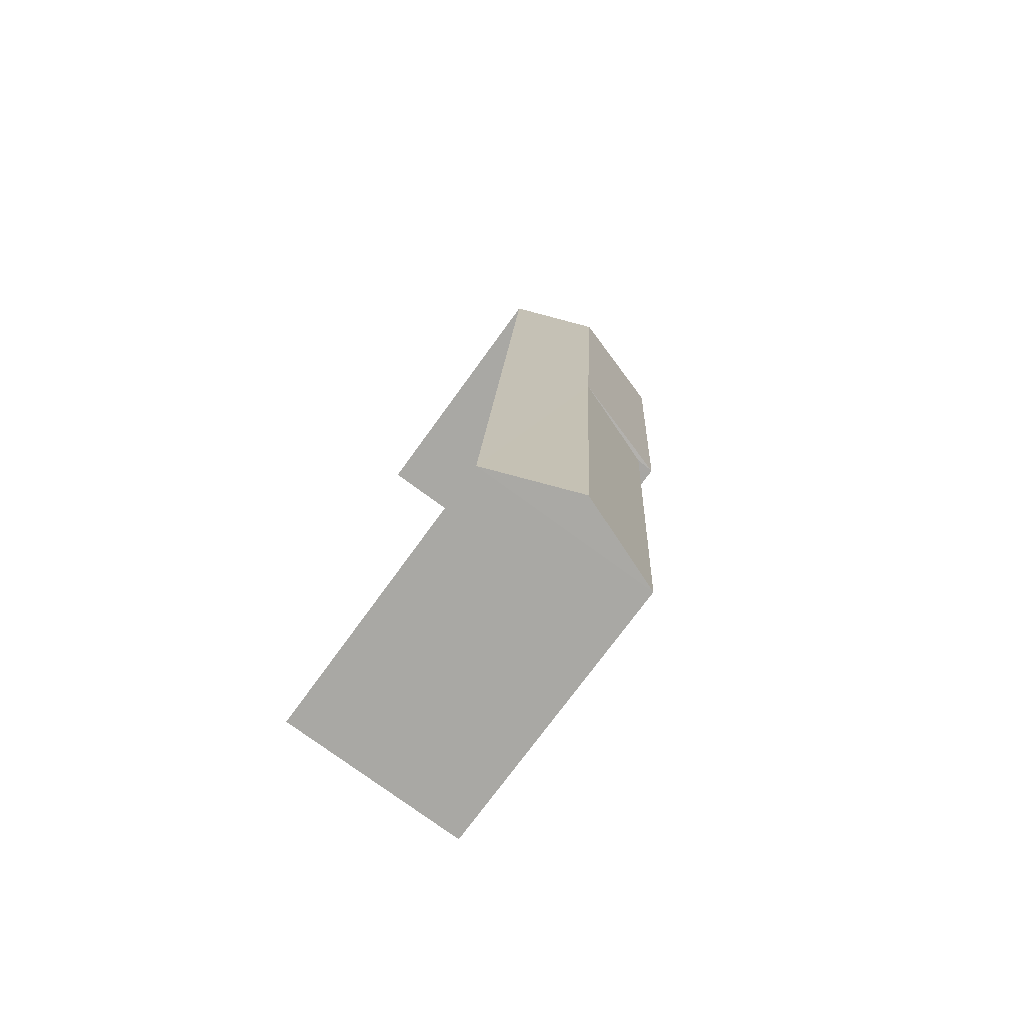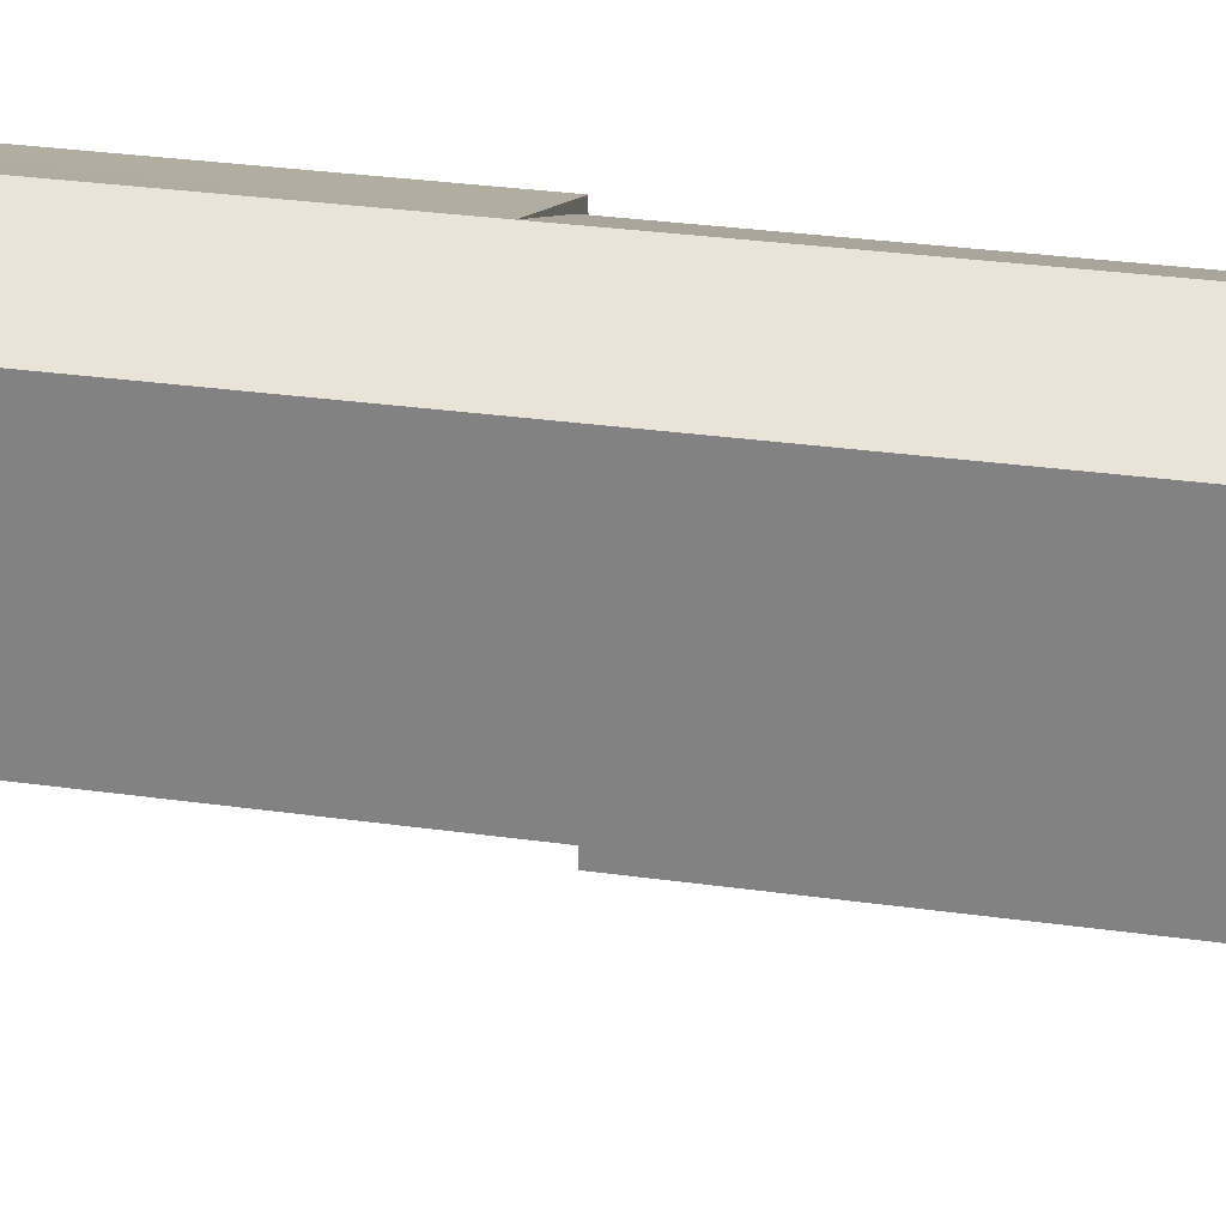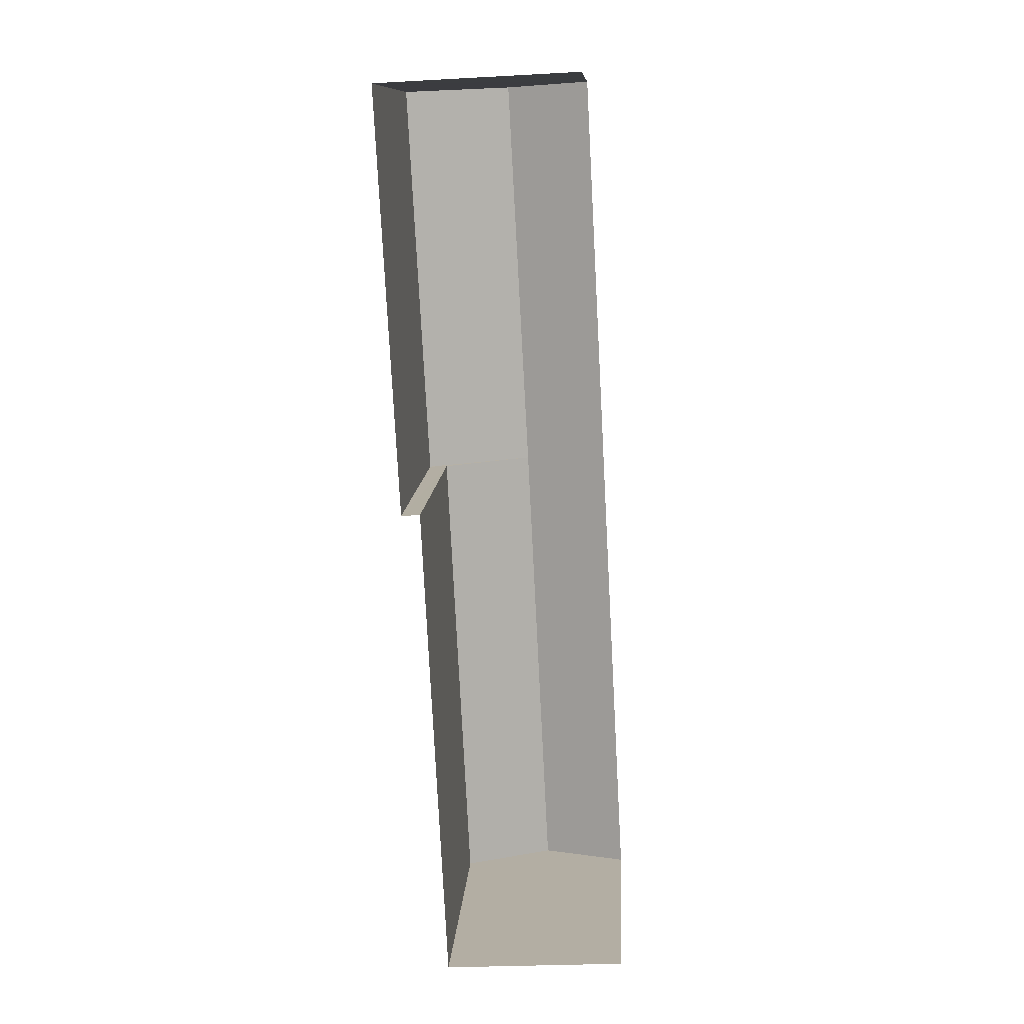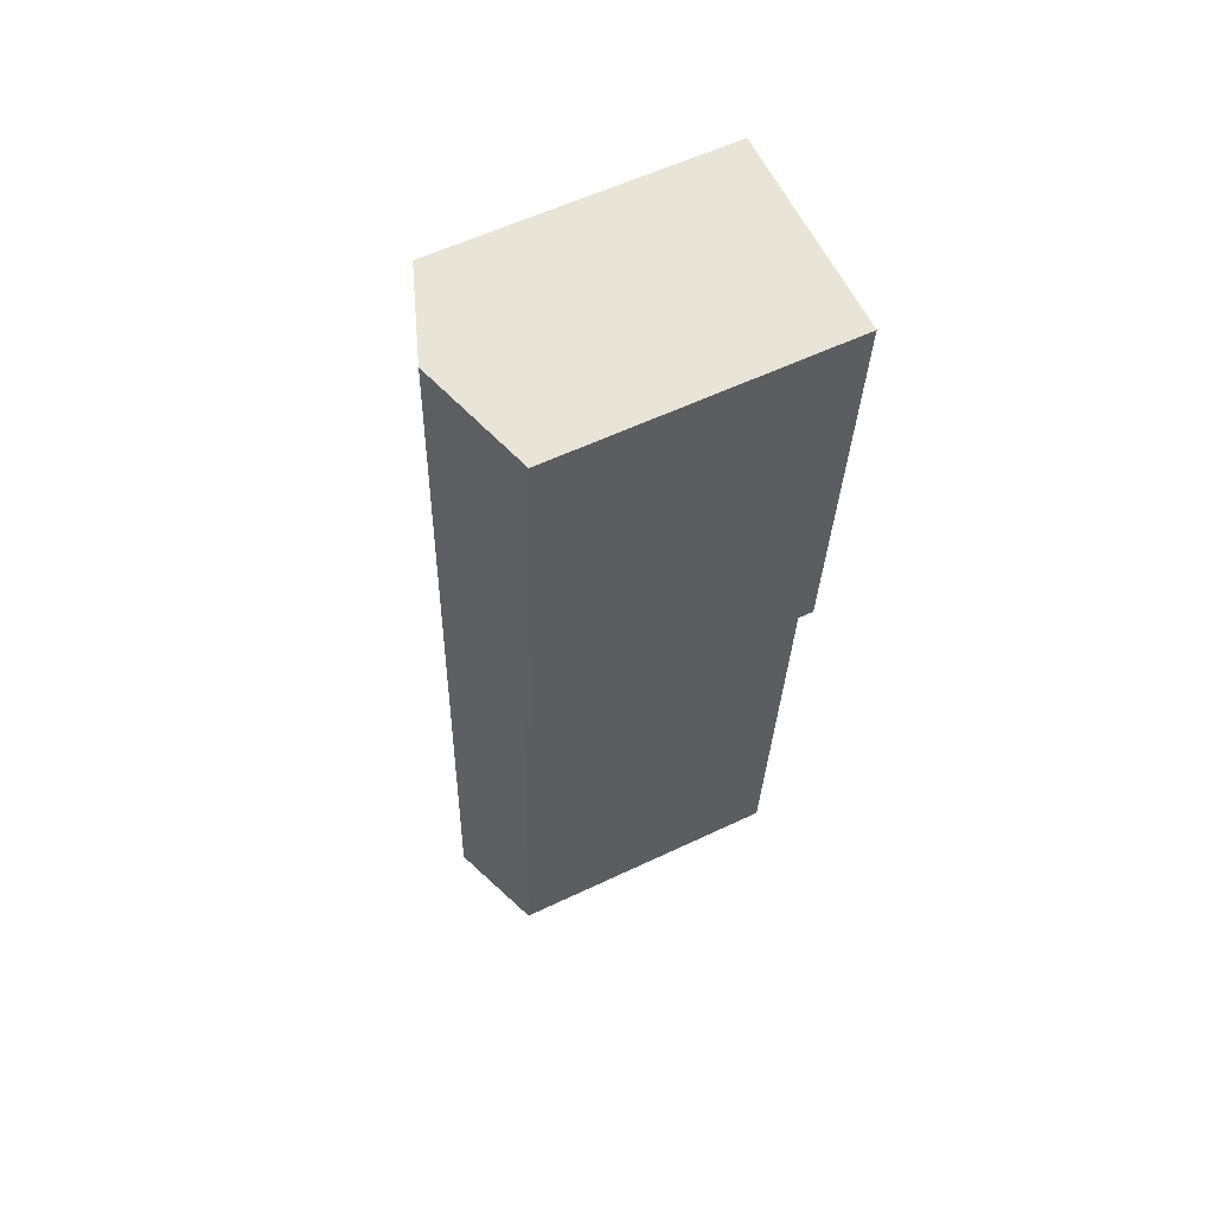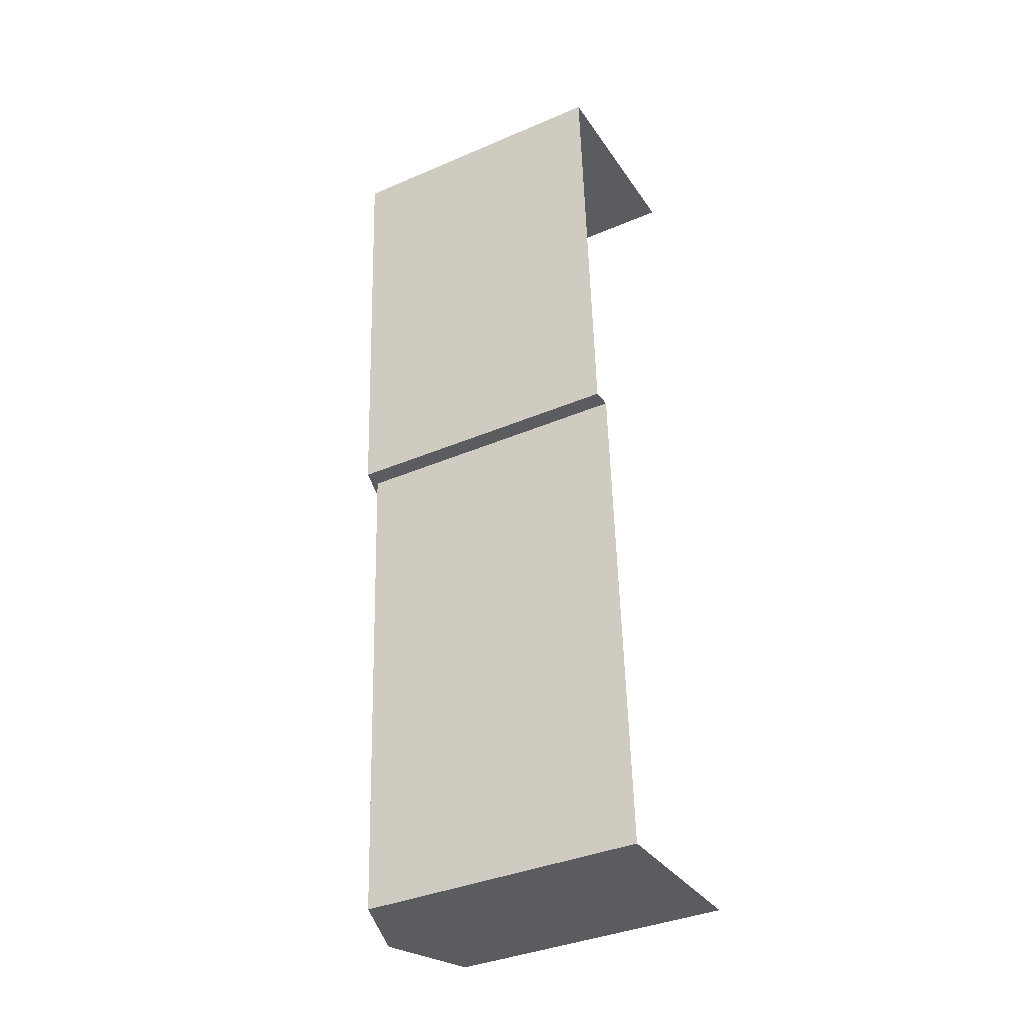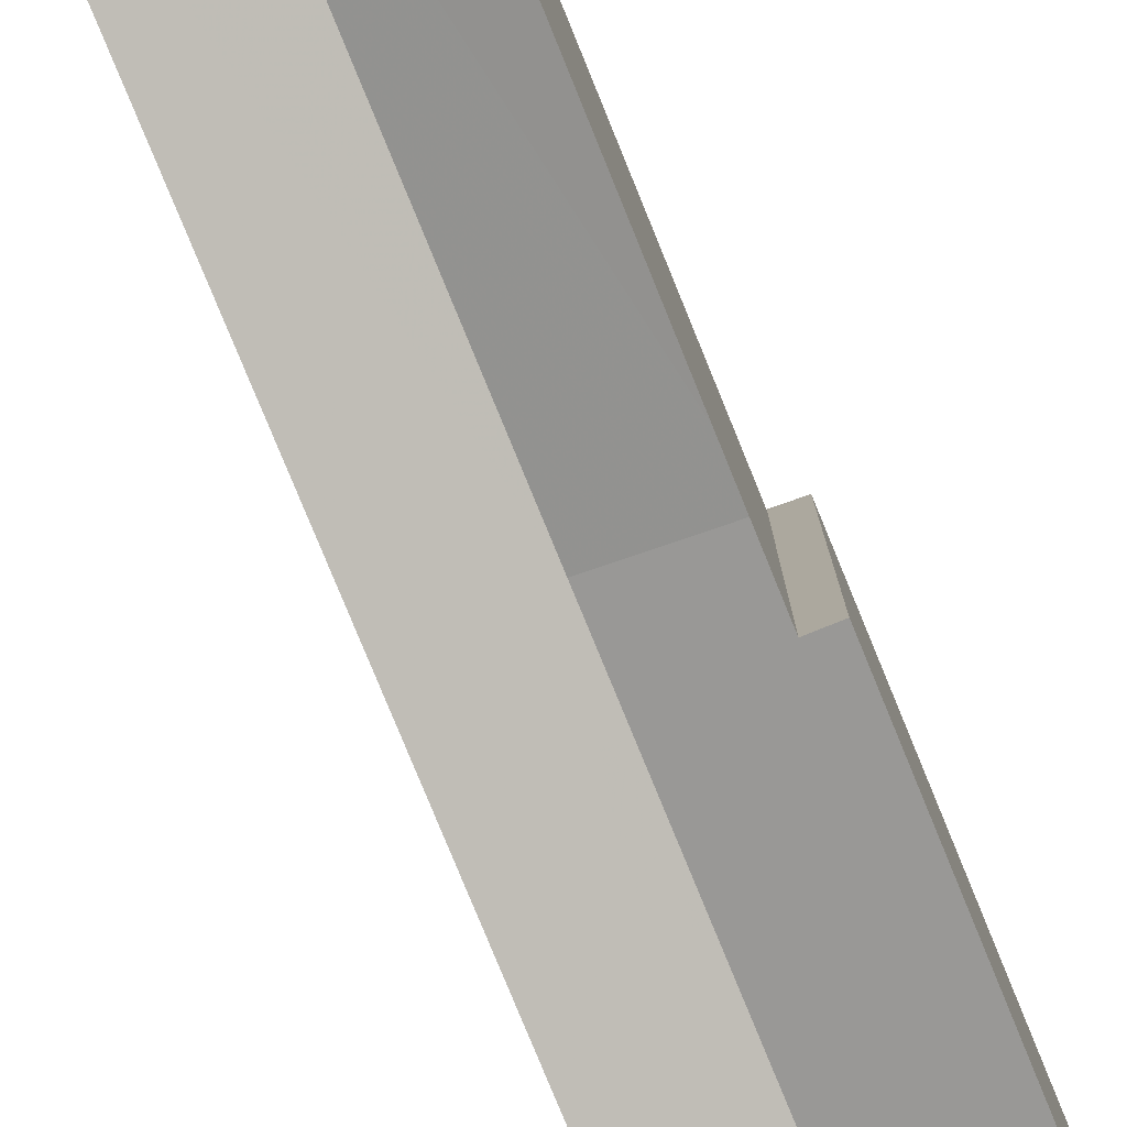
<metadata>
{"format":"obj","ext":"obj","renderer":"f3d","projection":"perspective","resolution":1024,"background":"white","views":[{"elev":-73.6,"azim":-35.8,"up":"+Y"},{"elev":26.7,"azim":-80.1,"up":"+Z"},{"elev":11.6,"azim":-176.5,"up":"+Y"},{"elev":58.1,"azim":63.8,"up":"+Y"},{"elev":-37.2,"azim":118.9,"up":"+Y"},{"elev":-79.8,"azim":19.3,"up":"+Z"}]}
</metadata>
<code>
v -3.733e+05 -1.051e+05 22.95
v -3.733e+05 -1.051e+05 22.95
v -3.733e+05 -1.051e+05 22.95
v -3.733e+05 -1.051e+05 22.95
v -3.733e+05 -1.051e+05 22.96
v -3.733e+05 -1.051e+05 22.96
v -3.733e+05 -1.051e+05 32.52
v -3.733e+05 -1.051e+05 33.71
v -3.733e+05 -1.051e+05 32.51
v -3.733e+05 -1.051e+05 33.7
v -3.733e+05 -1.051e+05 33.71
v -3.733e+05 -1.051e+05 32.52
v -3.733e+05 -1.051e+05 32.52
v -3.733e+05 -1.051e+05 32.52
v -3.733e+05 -1.051e+05 32.51
f 1 2 3
f 3 2 4
f 4 2 5
f 2 6 5
f 7 4 5
f 7 9 4
f 7 8 9
f 9 8 10
f 11 8 7
f 12 11 13
f 12 8 11
f 8 14 15
f 10 8 15
f 5 6 7
f 7 13 11
f 7 6 13
f 2 13 6
f 2 12 13
f 12 14 8
f 2 1 12
f 1 14 12
f 14 1 3
f 15 14 3
f 15 3 9
f 15 9 10
f 3 4 9

</code>
